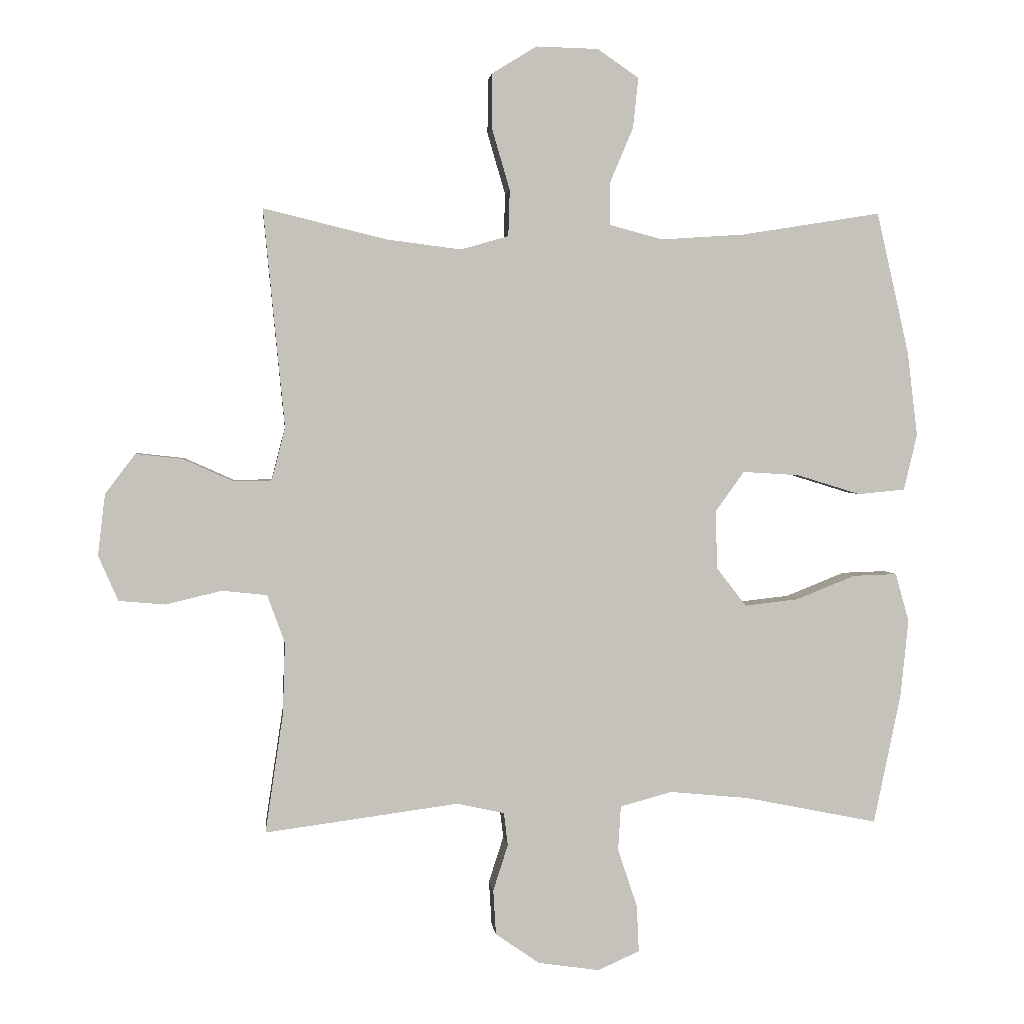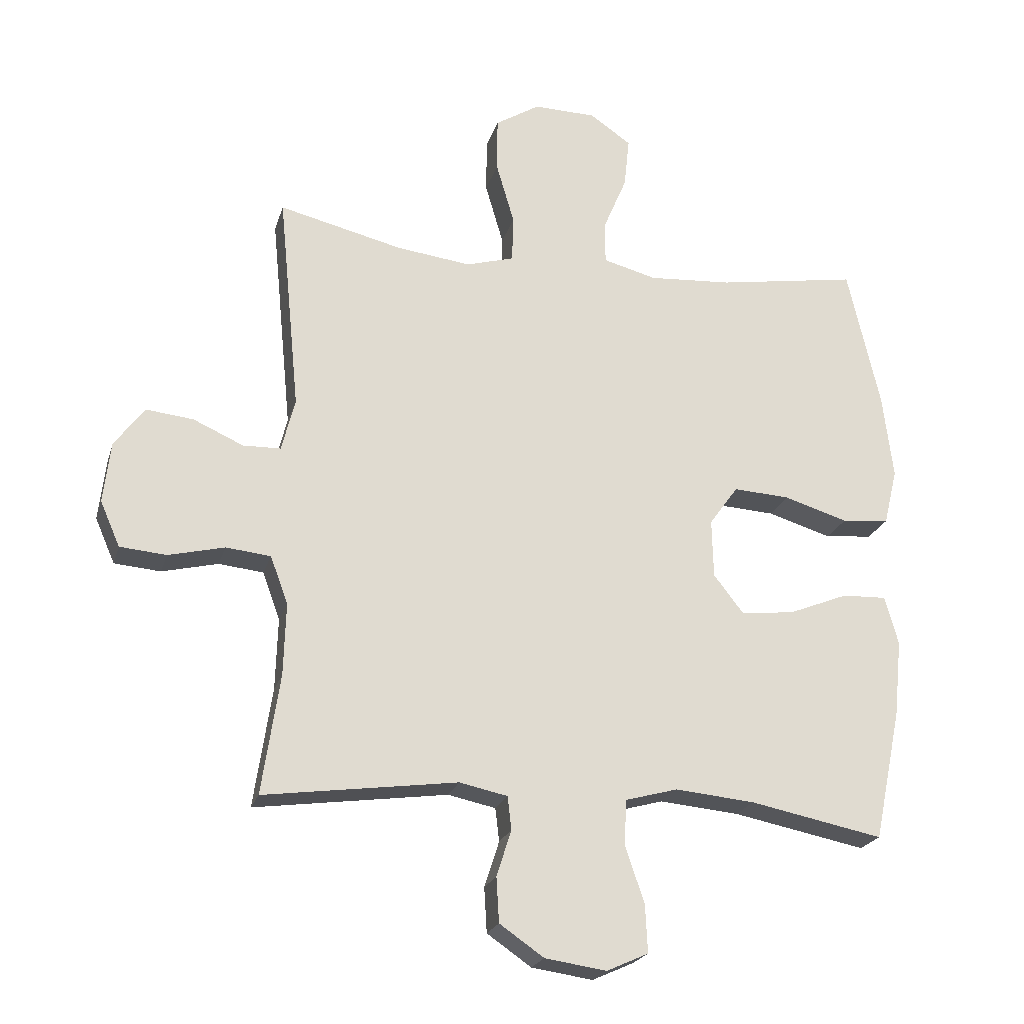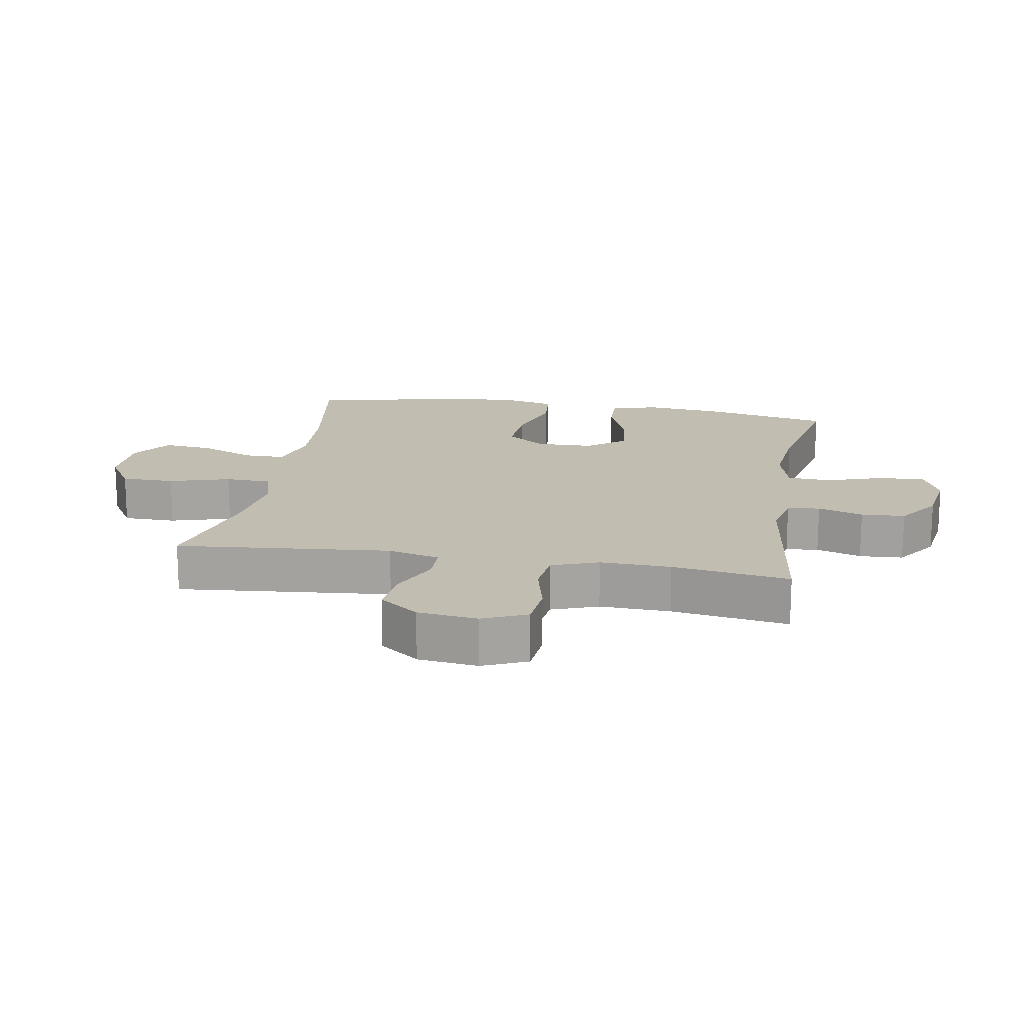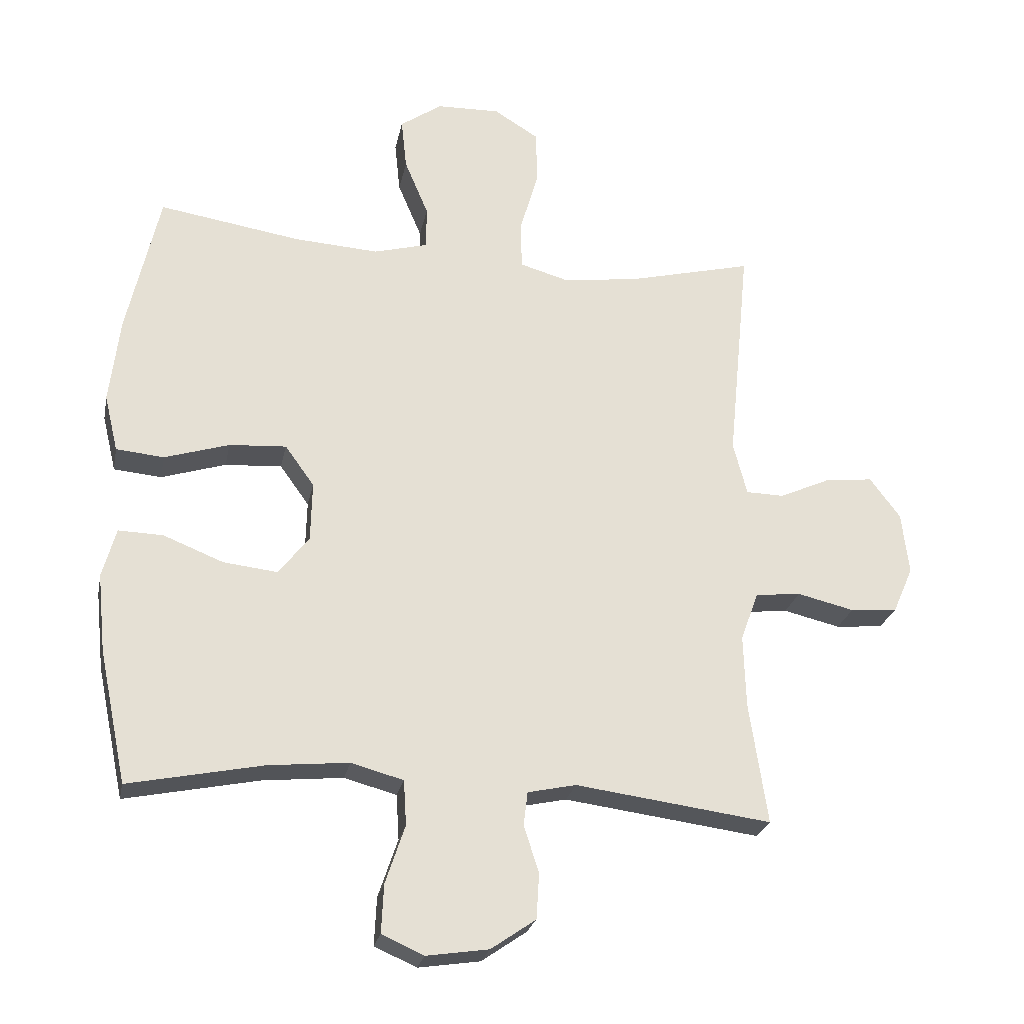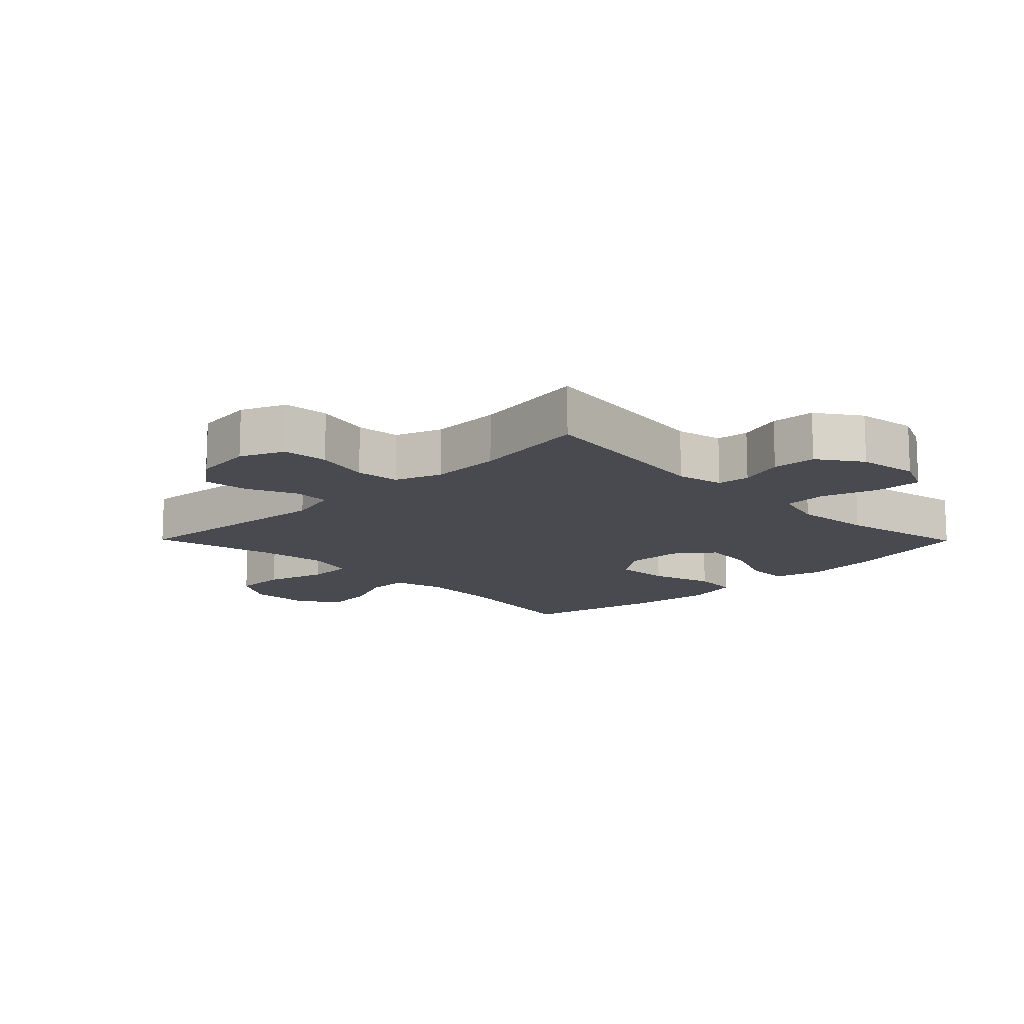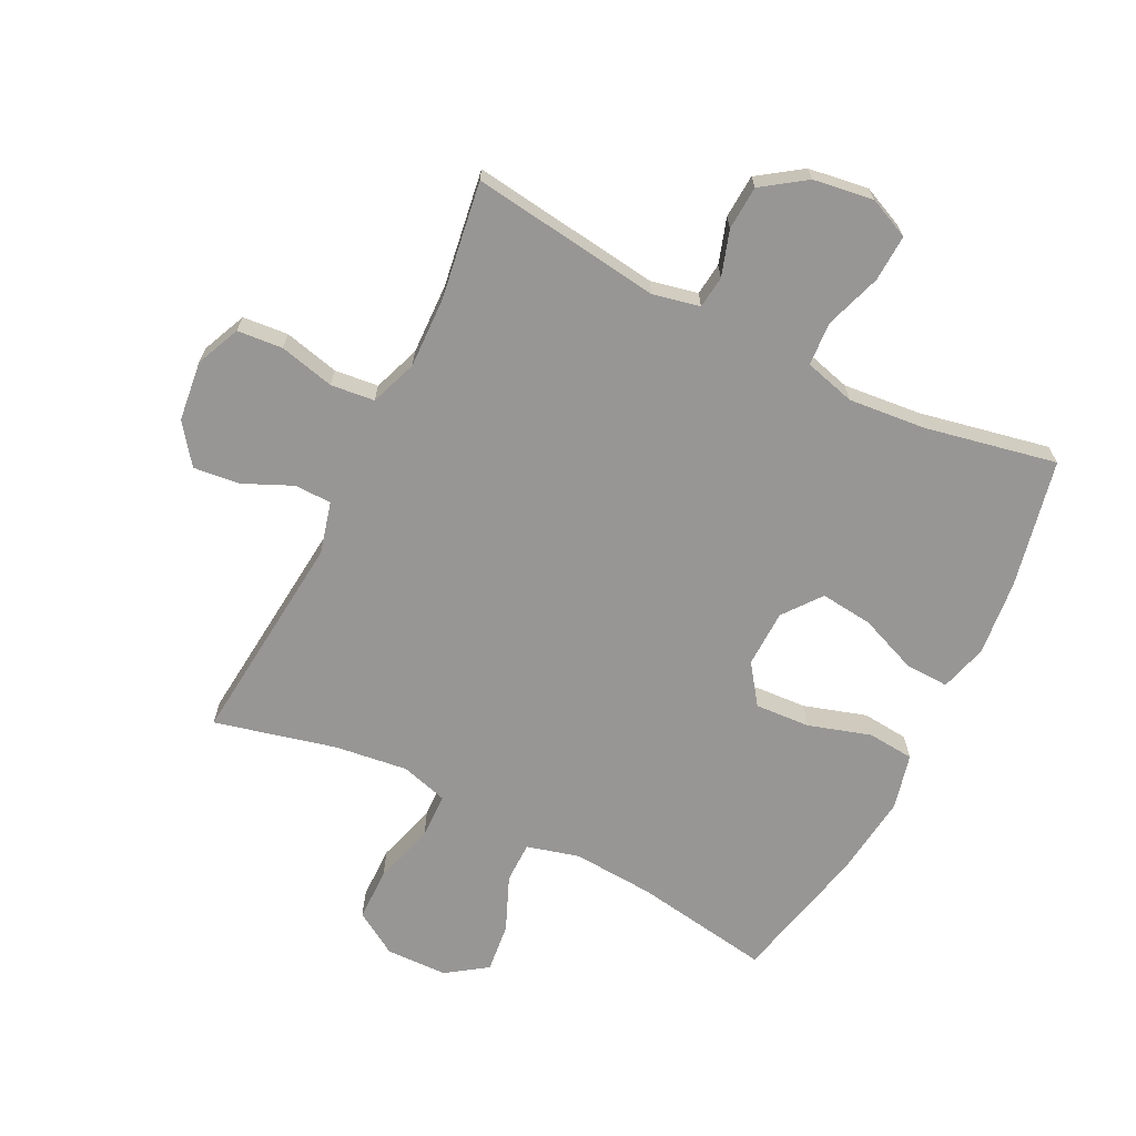
<metadata>
{"format":"obj","ext":"obj","renderer":"f3d","projection":"perspective","resolution":1024,"background":"white","views":[{"elev":2.4,"azim":174.1,"up":"+Z"},{"elev":-21.9,"azim":165.1,"up":"+Z"},{"elev":16.9,"azim":99.8,"up":"+Y"},{"elev":-24.5,"azim":-11.1,"up":"+Z"},{"elev":-13.6,"azim":134.6,"up":"+Y"},{"elev":-68.0,"azim":153.5,"up":"+Y"}]}
</metadata>
<code>
o path6058
v -0.3119 0.0375 -0.4618
v -0.1846 0.0375 -0.4497
v -0.1015 0.0375 -0.4724
v -0.09724 0.0375 -0.5435
v -0.1283 0.0375 -0.6358
v -0.1318 0.0375 -0.7118
v -0.06519 0.0375 -0.7416
v 0.03295 0.0375 -0.7272
v 0.1038 0.0375 -0.6782
v 0.1081 0.0375 -0.6065
v 0.08443 0.0375 -0.5327
v 0.09073 0.0375 -0.4796
v 0.1673 0.0375 -0.4632
v 0.4769 0.0375 -0.5047
v 0.4482 0.0375 -0.313
v 0.4446 0.0375 -0.1977
v 0.4728 0.0375 -0.1211
v 0.5443 0.0375 -0.1133
v 0.6342 0.0375 -0.1348
v 0.7086 0.0375 -0.1284
v 0.7403 0.0375 -0.05614
v 0.7288 0.0375 0.04182
v 0.6806 0.0375 0.106
v 0.6052 0.0375 0.09779
v 0.5247 0.0375 0.06169
v 0.4646 0.0375 0.06307
v 0.4428 0.0375 0.147
v 0.4769 0.0375 0.4973
v 0.2783 0.0375 0.4489
v 0.1598 0.0375 0.434
v 0.08347 0.0375 0.4559
v 0.08112 0.0375 0.5299
v 0.1102 0.0375 0.6292
v 0.1094 0.0375 0.7162
v 0.0381 0.0375 0.7601
v -0.06181 0.0375 0.7577
v -0.1279 0.0375 0.7122
v -0.1193 0.0375 0.6316
v -0.08159 0.0375 0.5424
v -0.08214 0.0375 0.4753
v -0.1674 0.0375 0.4525
v -0.3007 0.0375 0.4613
v -0.5248 0.0375 0.4973
v -0.5765 0.0375 0.2708
v -0.5931 0.0375 0.1348
v -0.5715 0.0375 0.04493
v -0.4958 0.0375 0.03784
v -0.3936 0.0375 0.06927
v -0.3036 0.0375 0.07478
v -0.2575 0.0375 0.01082
v -0.2597 0.0375 -0.08256
v -0.3077 0.0375 -0.1445
v -0.3935 0.0375 -0.1348
v -0.4886 0.0375 -0.09674
v -0.5591 0.0375 -0.09444
v -0.5809 0.0375 -0.1723
v -0.5682 0.0375 -0.2959
v -0.5248 0.0375 -0.5047
v -0.3119 -0.0375 -0.4618
v -0.1846 -0.0375 -0.4497
v -0.1015 -0.0375 -0.4724
v -0.09724 -0.0375 -0.5435
v -0.1283 -0.0375 -0.6358
v -0.1318 -0.0375 -0.7118
v -0.06519 -0.0375 -0.7416
v 0.03295 -0.0375 -0.7272
v 0.1038 -0.0375 -0.6782
v 0.1081 -0.0375 -0.6065
v 0.08443 -0.0375 -0.5327
v 0.09073 -0.0375 -0.4796
v 0.1673 -0.0375 -0.4632
v 0.4769 -0.0375 -0.5047
v 0.4482 -0.0375 -0.313
v 0.4446 -0.0375 -0.1977
v 0.4728 -0.0375 -0.1211
v 0.5443 -0.0375 -0.1133
v 0.6342 -0.0375 -0.1348
v 0.7086 -0.0375 -0.1284
v 0.7403 -0.0375 -0.05614
v 0.7288 -0.0375 0.04182
v 0.6806 -0.0375 0.106
v 0.6052 -0.0375 0.09779
v 0.5247 -0.0375 0.06169
v 0.4646 -0.0375 0.06307
v 0.4428 -0.0375 0.147
v 0.4769 -0.0375 0.4973
v 0.2783 -0.0375 0.4489
v 0.1598 -0.0375 0.434
v 0.08347 -0.0375 0.4559
v 0.08112 -0.0375 0.5299
v 0.1102 -0.0375 0.6292
v 0.1094 -0.0375 0.7162
v 0.0381 -0.0375 0.7601
v -0.06181 -0.0375 0.7577
v -0.1279 -0.0375 0.7122
v -0.1193 -0.0375 0.6316
v -0.08159 -0.0375 0.5424
v -0.08214 -0.0375 0.4753
v -0.1674 -0.0375 0.4525
v -0.3007 -0.0375 0.4613
v -0.5248 -0.0375 0.4973
v -0.5765 -0.0375 0.2708
v -0.5931 -0.0375 0.1348
v -0.5715 -0.0375 0.04493
v -0.4958 -0.0375 0.03784
v -0.3936 -0.0375 0.06927
v -0.3036 -0.0375 0.07478
v -0.2575 -0.0375 0.01082
v -0.2597 -0.0375 -0.08256
v -0.3077 -0.0375 -0.1445
v -0.3935 -0.0375 -0.1348
v -0.4886 -0.0375 -0.09674
v -0.5591 -0.0375 -0.09444
v -0.5809 -0.0375 -0.1723
v -0.5682 -0.0375 -0.2959
v -0.5248 -0.0375 -0.5047
v 0.7086 0.0375 -0.1284
v 0.7086 0.0375 -0.1284
v 0.7403 0.0375 -0.05614
v 0.7288 0.0375 0.04182
v 0.6806 0.0375 0.106
v 0.6342 0.0375 -0.1348
v 0.6052 0.0375 0.09779
v 0.5443 0.0375 -0.1133
v 0.5247 0.0375 0.06169
v 0.4728 0.0375 -0.1211
v 0.4728 0.0375 -0.1211
v 0.4646 0.0375 0.06307
v 0.4646 0.0375 0.06307
v 0.4446 0.0375 -0.1977
v 0.4428 0.0375 0.147
v 0.4769 0.0375 -0.5047
v 0.4769 0.0375 -0.5047
v 0.4482 0.0375 -0.313
v 0.4769 0.0375 0.4973
v 0.4769 0.0375 0.4973
v 0.2783 0.0375 0.4489
v 0.1673 0.0375 -0.4632
v 0.1598 0.0375 0.434
v 0.09073 0.0375 -0.4796
v 0.09073 0.0375 -0.4796
v 0.08347 0.0375 0.4559
v 0.08347 0.0375 0.4559
v 0.08112 0.0375 0.5299
v 0.1102 0.0375 0.6292
v 0.1094 0.0375 0.7162
v 0.0381 0.0375 0.7601
v 0.1038 0.0375 -0.6782
v 0.1081 0.0375 -0.6065
v 0.08443 0.0375 -0.5327
v 0.03295 0.0375 -0.7272
v -0.06181 0.0375 0.7577
v -0.06519 0.0375 -0.7416
v -0.1279 0.0375 0.7122
v -0.1279 0.0375 0.7122
v -0.1318 0.0375 -0.7118
v -0.1318 0.0375 -0.7118
v -0.08159 0.0375 0.5424
v -0.08214 0.0375 0.4753
v -0.08214 0.0375 0.4753
v -0.1193 0.0375 0.6316
v -0.1015 0.0375 -0.4724
v -0.1015 0.0375 -0.4724
v -0.09724 0.0375 -0.5435
v -0.1674 0.0375 0.4525
v -0.1283 0.0375 -0.6358
v -0.1846 0.0375 -0.4497
v -0.3007 0.0375 0.4613
v -0.3119 0.0375 -0.4618
v -0.2575 0.0375 0.01082
v -0.2597 0.0375 -0.08256
v -0.3036 0.0375 0.07478
v -0.3077 0.0375 -0.1445
v -0.3936 0.0375 0.06927
v -0.3935 0.0375 -0.1348
v -0.4886 0.0375 -0.09674
v -0.4958 0.0375 0.03784
v -0.5591 0.0375 -0.09444
v -0.5591 0.0375 -0.09444
v -0.5715 0.0375 0.04493
v -0.5715 0.0375 0.04493
v -0.5248 0.0375 0.4973
v -0.5248 0.0375 0.4973
v -0.5248 0.0375 -0.5047
v -0.5248 0.0375 -0.5047
v -0.5682 0.0375 -0.2959
v -0.5765 0.0375 0.2708
v -0.5809 0.0375 -0.1723
v -0.5931 0.0375 0.1348
v 0.7086 -0.0375 -0.1284
v 0.7086 -0.0375 -0.1284
v 0.7403 -0.0375 -0.05614
v 0.7288 -0.0375 0.04182
v 0.6806 -0.0375 0.106
v 0.6342 -0.0375 -0.1348
v 0.6052 -0.0375 0.09779
v 0.5443 -0.0375 -0.1133
v 0.5247 -0.0375 0.06169
v 0.4728 -0.0375 -0.1211
v 0.4728 -0.0375 -0.1211
v 0.4646 -0.0375 0.06307
v 0.4646 -0.0375 0.06307
v 0.4446 -0.0375 -0.1977
v 0.4428 -0.0375 0.147
v 0.4769 -0.0375 -0.5047
v 0.4769 -0.0375 -0.5047
v 0.4482 -0.0375 -0.313
v 0.4769 -0.0375 0.4973
v 0.4769 -0.0375 0.4973
v 0.2783 -0.0375 0.4489
v 0.1673 -0.0375 -0.4632
v 0.1598 -0.0375 0.434
v 0.09073 -0.0375 -0.4796
v 0.09073 -0.0375 -0.4796
v 0.08347 -0.0375 0.4559
v 0.08347 -0.0375 0.4559
v 0.08112 -0.0375 0.5299
v 0.1102 -0.0375 0.6292
v 0.1094 -0.0375 0.7162
v 0.0381 -0.0375 0.7601
v 0.1038 -0.0375 -0.6782
v 0.1081 -0.0375 -0.6065
v 0.08443 -0.0375 -0.5327
v 0.03295 -0.0375 -0.7272
v -0.06181 -0.0375 0.7577
v -0.06519 -0.0375 -0.7416
v -0.1279 -0.0375 0.7122
v -0.1279 -0.0375 0.7122
v -0.1318 -0.0375 -0.7118
v -0.1318 -0.0375 -0.7118
v -0.08159 -0.0375 0.5424
v -0.08214 -0.0375 0.4753
v -0.08214 -0.0375 0.4753
v -0.1193 -0.0375 0.6316
v -0.1015 -0.0375 -0.4724
v -0.1015 -0.0375 -0.4724
v -0.09724 -0.0375 -0.5435
v -0.1674 -0.0375 0.4525
v -0.1283 -0.0375 -0.6358
v -0.1846 -0.0375 -0.4497
v -0.3007 -0.0375 0.4613
v -0.3119 -0.0375 -0.4618
v -0.2575 -0.0375 0.01082
v -0.2597 -0.0375 -0.08256
v -0.3036 -0.0375 0.07478
v -0.3077 -0.0375 -0.1445
v -0.3936 -0.0375 0.06927
v -0.3935 -0.0375 -0.1348
v -0.4886 -0.0375 -0.09674
v -0.4958 -0.0375 0.03784
v -0.5591 -0.0375 -0.09444
v -0.5591 -0.0375 -0.09444
v -0.5715 -0.0375 0.04493
v -0.5715 -0.0375 0.04493
v -0.5248 -0.0375 0.4973
v -0.5248 -0.0375 0.4973
v -0.5248 -0.0375 -0.5047
v -0.5248 -0.0375 -0.5047
v -0.5682 -0.0375 -0.2959
v -0.5765 -0.0375 0.2708
v -0.5809 -0.0375 -0.1723
v -0.5931 -0.0375 0.1348
f 222 237 224
f 253 250 262
f 262 247 260
f 238 243 232
f 220 225 234
f 232 217 231
f 193 195 192
f 257 242 259
f 246 242 240
f 241 245 238
f 242 248 259
f 201 199 198
f 192 195 190
f 201 203 199
f 196 197 195
f 260 241 255
f 220 234 218
f 244 235 213
f 220 218 219
f 231 218 234
f 244 211 203
f 213 211 244
f 237 223 235
f 210 204 208
f 224 239 226
f 244 203 243
f 212 204 210
f 213 235 223
f 249 261 248
f 212 243 204
f 238 245 243
f 241 247 245
f 226 239 229
f 215 243 212
f 260 247 241
f 247 262 250
f 203 211 207
f 223 237 222
f 217 232 215
f 261 259 248
f 232 243 215
f 243 203 201
f 204 243 201
f 199 197 198
f 246 240 244
f 248 242 246
f 251 261 249
f 218 231 217
f 207 211 205
f 222 224 221
f 234 225 227
f 239 224 237
f 244 240 235
f 196 193 194
f 198 197 196
f 196 195 193
f 118 21 79 191
f 21 22 80 79
f 22 23 81 80
f 19 20 78 77
f 23 24 82 81
f 18 19 77 76
f 24 25 83 82
f 127 18 76 200
f 25 129 202 83
f 16 17 75 74
f 26 27 85 84
f 133 15 73 206
f 27 136 209 85
f 15 16 74 73
f 28 29 87 86
f 13 14 72 71
f 29 30 88 87
f 141 13 71 214
f 30 143 216 88
f 32 33 91 90
f 33 34 92 91
f 34 35 93 92
f 9 10 68 67
f 10 11 69 68
f 8 9 67 66
f 11 12 70 69
f 31 32 90 89
f 35 36 94 93
f 7 8 66 65
f 36 155 228 94
f 157 7 65 230
f 39 160 233 97
f 38 39 97 96
f 37 38 96 95
f 163 4 62 236
f 40 41 99 98
f 5 6 64 63
f 4 5 63 62
f 2 3 61 60
f 41 42 100 99
f 1 2 60 59
f 50 51 109 108
f 49 50 108 107
f 51 52 110 109
f 48 49 107 106
f 52 53 111 110
f 53 54 112 111
f 47 48 106 105
f 54 179 252 112
f 181 47 105 254
f 42 183 256 100
f 185 1 59 258
f 57 58 116 115
f 43 44 102 101
f 56 57 115 114
f 55 56 114 113
f 45 46 104 103
f 44 45 103 102
f 149 151 164
f 180 189 177
f 189 187 174
f 165 159 170
f 147 161 152
f 159 158 144
f 120 119 122
f 184 186 169
f 173 167 169
f 168 165 172
f 169 186 175
f 128 125 126
f 119 117 122
f 128 126 130
f 123 122 124
f 187 182 168
f 147 145 161
f 171 140 162
f 147 146 145
f 158 161 145
f 171 130 138
f 140 171 138
f 164 162 150
f 137 135 131
f 151 153 166
f 171 170 130
f 139 137 131
f 140 150 162
f 176 175 188
f 139 131 170
f 165 170 172
f 168 172 174
f 153 156 166
f 142 139 170
f 187 168 174
f 174 177 189
f 130 134 138
f 150 149 164
f 144 142 159
f 188 175 186
f 159 142 170
f 170 128 130
f 131 128 170
f 126 125 124
f 173 171 167
f 175 173 169
f 178 176 188
f 145 144 158
f 134 132 138
f 149 148 151
f 161 154 152
f 166 164 151
f 171 162 167
f 123 121 120
f 125 123 124
f 123 120 122

</code>
